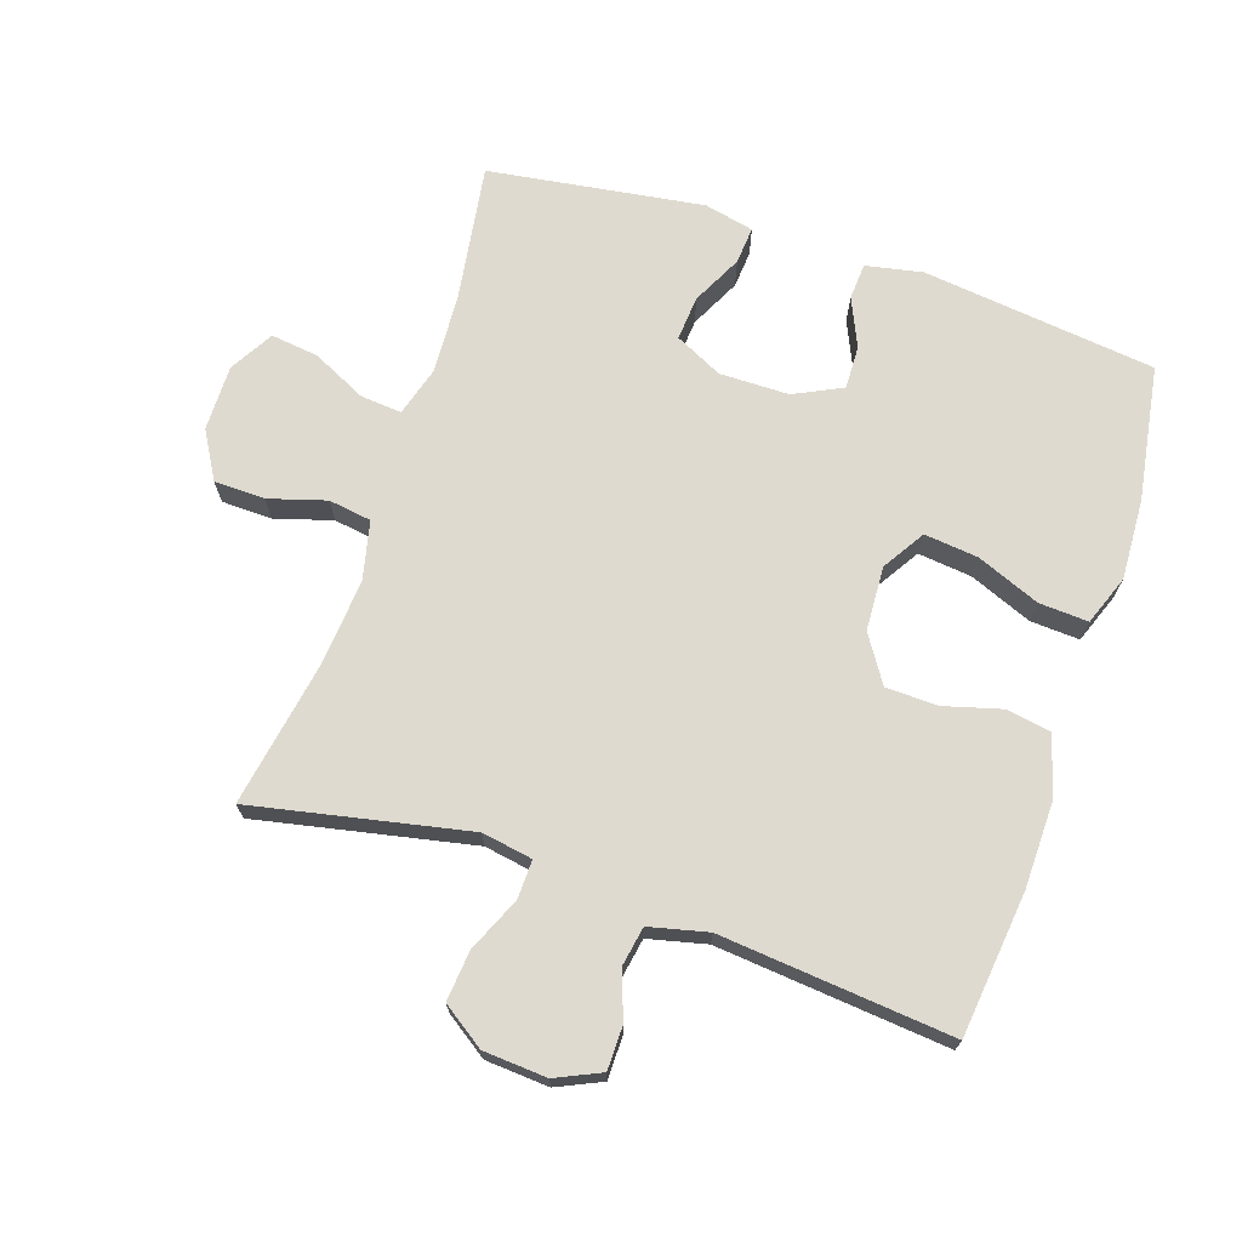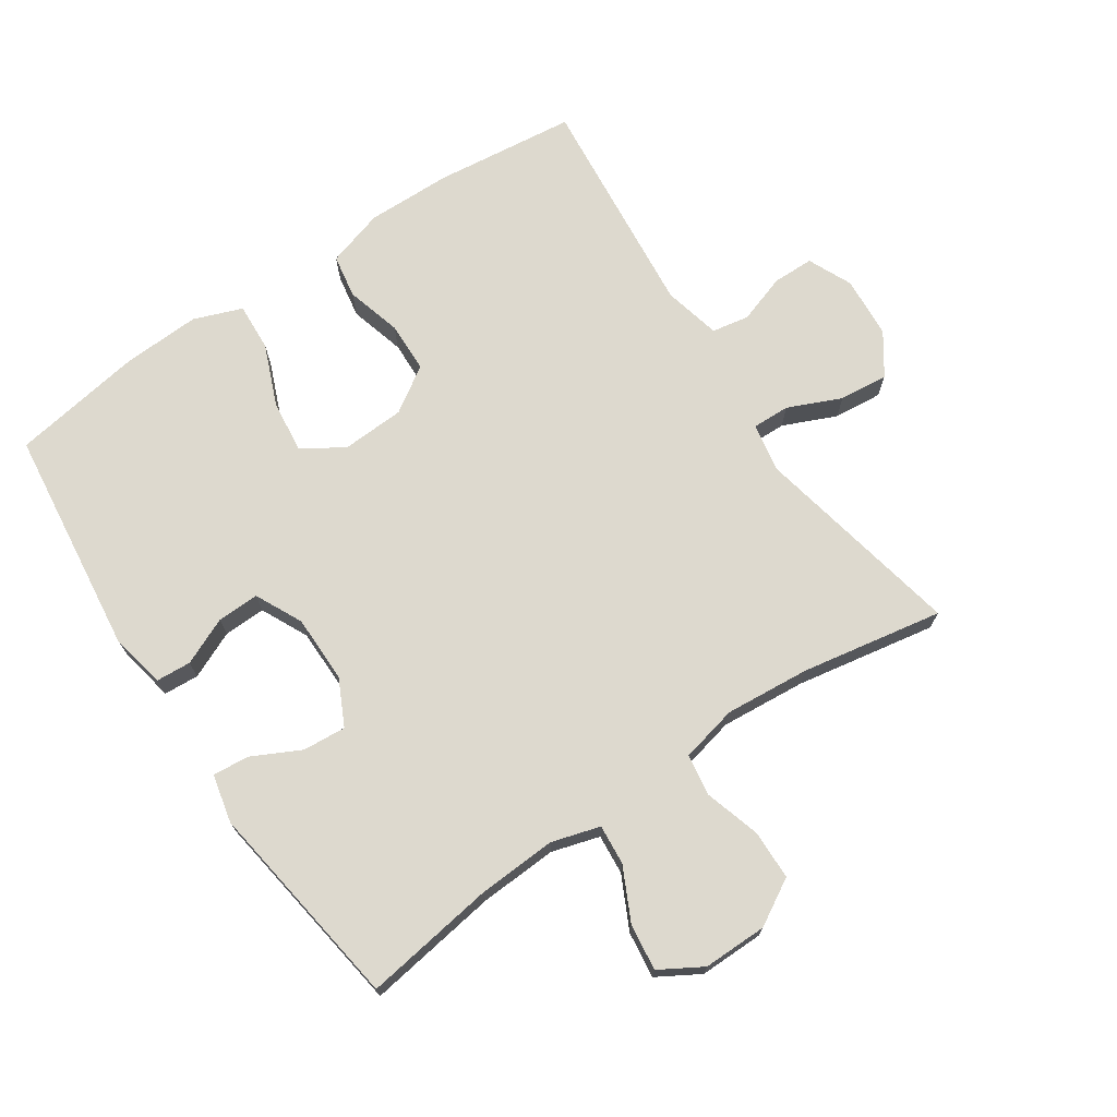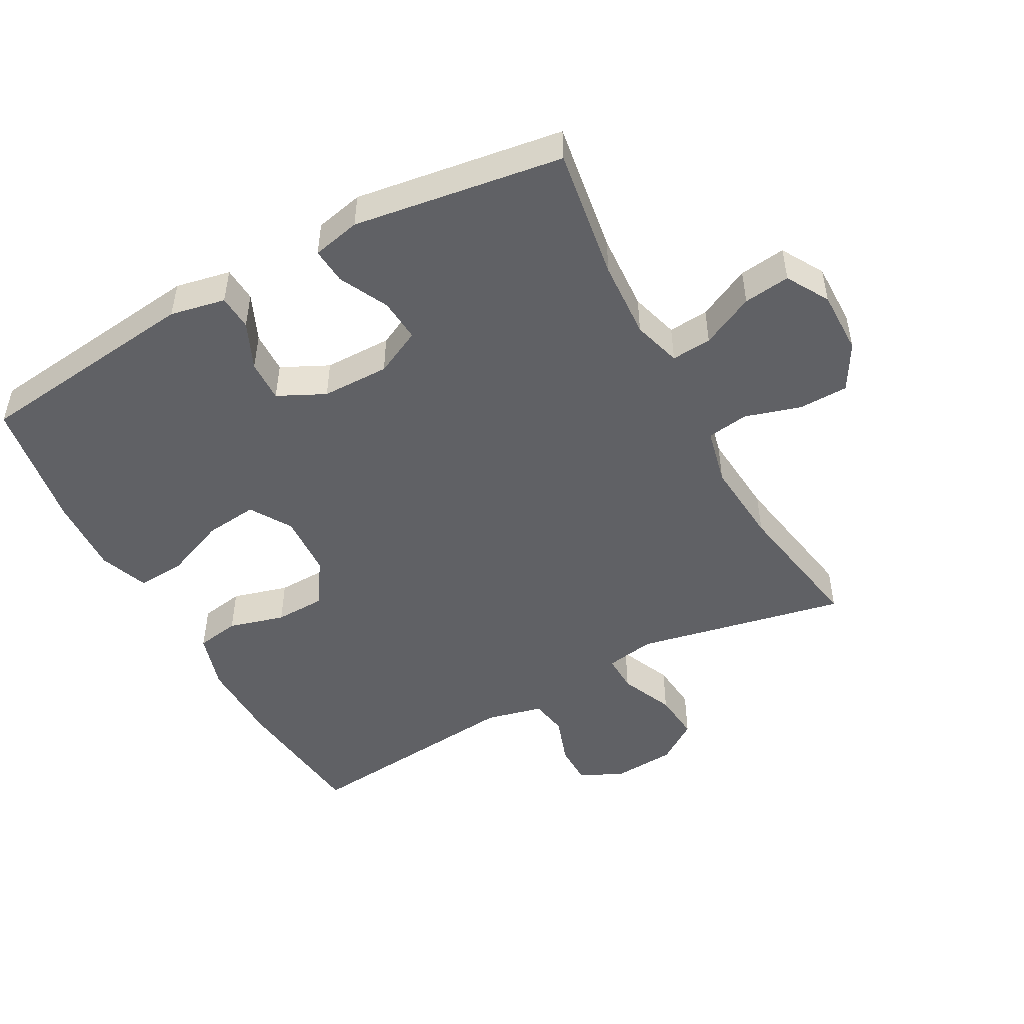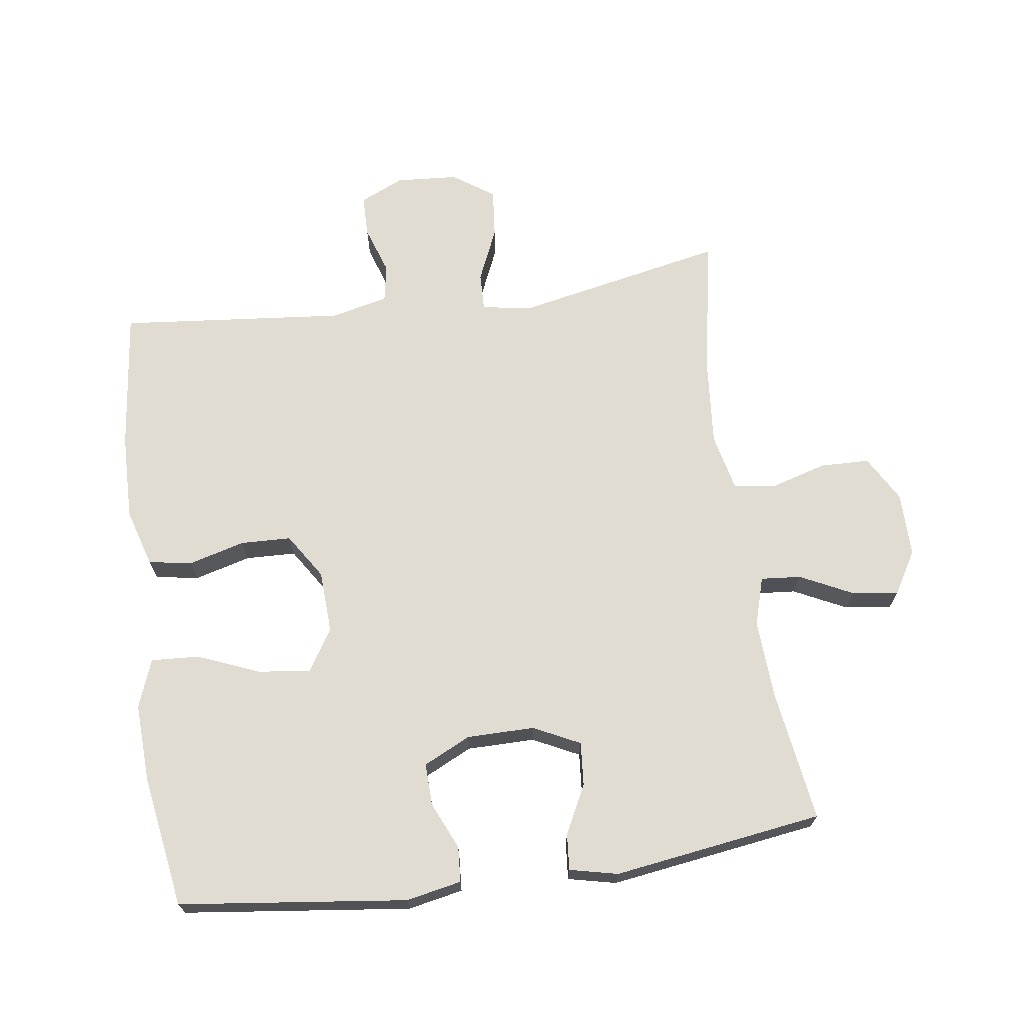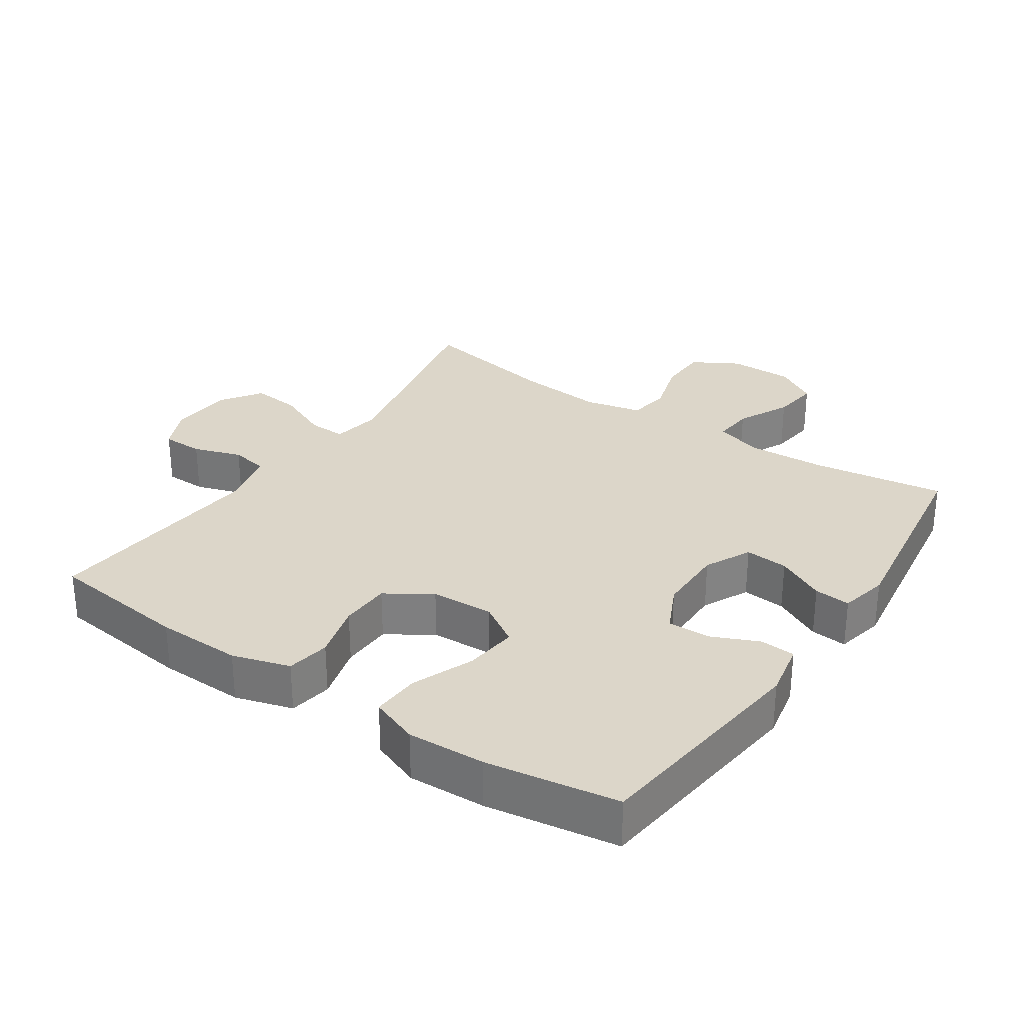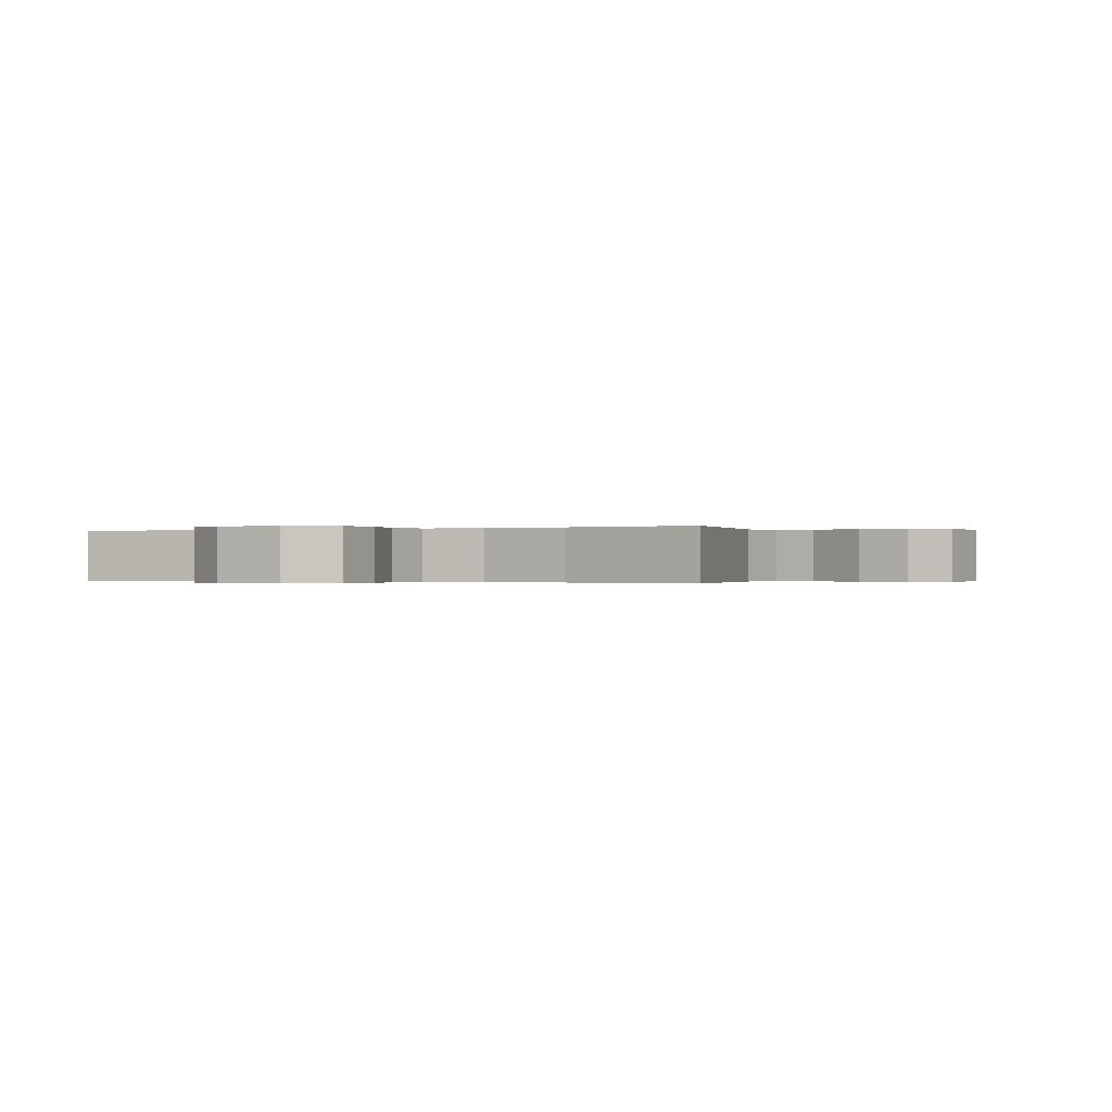
<metadata>
{"format":"obj","ext":"obj","renderer":"f3d","projection":"perspective","resolution":1024,"background":"white","views":[{"elev":70.7,"azim":108.3,"up":"+Y"},{"elev":71.7,"azim":-34.0,"up":"+Y"},{"elev":-49.1,"azim":-61.5,"up":"+Y"},{"elev":69.3,"azim":-97.9,"up":"+Y"},{"elev":30.2,"azim":-145.9,"up":"+Y"},{"elev":-0.2,"azim":27.3,"up":"+Y"}]}
</metadata>
<code>
o path2492
v -0.5651 0.0375 0.1505
v -0.5484 0.0375 0.07642
v -0.4927 0.0375 0.08101
v -0.4177 0.0375 0.1186
v -0.3513 0.0375 0.1238
v -0.3164 0.0375 0.05283
v -0.3169 0.0375 -0.0513
v -0.3521 0.0375 -0.1239
v -0.4169 0.0375 -0.1219
v -0.4895 0.0375 -0.08971
v -0.5435 0.0375 -0.09327
v -0.5604 0.0375 -0.1783
v -0.5182 0.0375 -0.529
v -0.3153 0.0375 -0.5614
v -0.1956 0.0375 -0.5668
v -0.1211 0.0375 -0.5388
v -0.1255 0.0375 -0.4649
v -0.1641 0.0375 -0.3701
v -0.1733 0.0375 -0.2889
v -0.1098 0.0375 -0.2494
v -0.0132 0.0375 -0.2541
v 0.0563 0.0375 -0.2992
v 0.05874 0.0375 -0.377
v 0.03506 0.0375 -0.4633
v 0.04649 0.0375 -0.5299
v 0.1351 0.0375 -0.5566
v 0.2663 0.0375 -0.5541
v 0.4835 0.0375 -0.529
v 0.4498 0.0375 -0.1814
v 0.4705 0.0375 -0.09351
v 0.5279 0.0375 -0.08312
v 0.6021 0.0375 -0.1082
v 0.6659 0.0375 -0.1074
v 0.6966 0.0375 -0.03984
v 0.6899 0.0375 0.05536
v 0.6462 0.0375 0.1188
v 0.5708 0.0375 0.1114
v 0.489 0.0375 0.07553
v 0.4308 0.0375 0.07381
v 0.4176 0.0375 0.1497
v 0.4835 0.0375 0.4729
v 0.2658 0.0375 0.4339
v 0.1345 0.0375 0.4227
v 0.04677 0.0375 0.4428
v 0.0371 0.0375 0.507
v 0.06258 0.0375 0.5929
v 0.0608 0.0375 0.6692
v -0.009949 0.0375 0.7098
v -0.1087 0.0375 0.7105
v -0.1738 0.0375 0.6723
v -0.1646 0.0375 0.6007
v -0.125 0.0375 0.5198
v -0.1198 0.0375 0.4581
v -0.1941 0.0375 0.436
v -0.3143 0.0375 0.4425
v -0.5182 0.0375 0.4729
v -0.5651 -0.0375 0.1505
v -0.5484 -0.0375 0.07642
v -0.4927 -0.0375 0.08101
v -0.4177 -0.0375 0.1186
v -0.3513 -0.0375 0.1238
v -0.3164 -0.0375 0.05283
v -0.3169 -0.0375 -0.0513
v -0.3521 -0.0375 -0.1239
v -0.4169 -0.0375 -0.1219
v -0.4895 -0.0375 -0.08971
v -0.5435 -0.0375 -0.09327
v -0.5604 -0.0375 -0.1783
v -0.5182 -0.0375 -0.529
v -0.3153 -0.0375 -0.5614
v -0.1956 -0.0375 -0.5668
v -0.1211 -0.0375 -0.5388
v -0.1255 -0.0375 -0.4649
v -0.1641 -0.0375 -0.3701
v -0.1733 -0.0375 -0.2889
v -0.1098 -0.0375 -0.2494
v -0.0132 -0.0375 -0.2541
v 0.0563 -0.0375 -0.2992
v 0.05874 -0.0375 -0.377
v 0.03506 -0.0375 -0.4633
v 0.04649 -0.0375 -0.5299
v 0.1351 -0.0375 -0.5566
v 0.2663 -0.0375 -0.5541
v 0.4835 -0.0375 -0.529
v 0.4498 -0.0375 -0.1814
v 0.4705 -0.0375 -0.09351
v 0.5279 -0.0375 -0.08312
v 0.6021 -0.0375 -0.1082
v 0.6659 -0.0375 -0.1074
v 0.6966 -0.0375 -0.03984
v 0.6899 -0.0375 0.05536
v 0.6462 -0.0375 0.1188
v 0.5708 -0.0375 0.1114
v 0.489 -0.0375 0.07553
v 0.4308 -0.0375 0.07381
v 0.4176 -0.0375 0.1497
v 0.4835 -0.0375 0.4729
v 0.2658 -0.0375 0.4339
v 0.1345 -0.0375 0.4227
v 0.04677 -0.0375 0.4428
v 0.0371 -0.0375 0.507
v 0.06258 -0.0375 0.5929
v 0.0608 -0.0375 0.6692
v -0.009949 -0.0375 0.7098
v -0.1087 -0.0375 0.7105
v -0.1738 -0.0375 0.6723
v -0.1646 -0.0375 0.6007
v -0.125 -0.0375 0.5198
v -0.1198 -0.0375 0.4581
v -0.1941 -0.0375 0.436
v -0.3143 -0.0375 0.4425
v -0.5182 -0.0375 0.4729
v -0.5651 0.0375 0.1505
v -0.5484 0.0375 0.07642
v -0.5484 0.0375 0.07642
v -0.5435 0.0375 -0.09327
v -0.5435 0.0375 -0.09327
v -0.5604 0.0375 -0.1783
v -0.4927 0.0375 0.08101
v -0.4895 0.0375 -0.08971
v -0.5182 0.0375 0.4729
v -0.5182 0.0375 0.4729
v -0.5182 0.0375 -0.529
v -0.5182 0.0375 -0.529
v -0.4177 0.0375 0.1186
v -0.4169 0.0375 -0.1219
v -0.3153 0.0375 -0.5614
v -0.3143 0.0375 0.4425
v -0.3513 0.0375 0.1238
v -0.3513 0.0375 0.1238
v -0.3521 0.0375 -0.1239
v -0.3521 0.0375 -0.1239
v -0.3169 0.0375 -0.0513
v -0.3164 0.0375 0.05283
v -0.1956 0.0375 -0.5668
v -0.1941 0.0375 0.436
v -0.1641 0.0375 -0.3701
v -0.1733 0.0375 -0.2889
v -0.1733 0.0375 -0.2889
v -0.1211 0.0375 -0.5388
v -0.1211 0.0375 -0.5388
v -0.1198 0.0375 0.4581
v -0.1198 0.0375 0.4581
v -0.1087 0.0375 0.7105
v -0.1738 0.0375 0.6723
v -0.1738 0.0375 0.6723
v -0.1646 0.0375 0.6007
v -0.1098 0.0375 -0.2494
v -0.125 0.0375 0.5198
v -0.1255 0.0375 -0.4649
v -0.0132 0.0375 -0.2541
v -0.009949 0.0375 0.7098
v 0.0563 0.0375 -0.2992
v 0.0608 0.0375 0.6692
v 0.05874 0.0375 -0.377
v 0.03506 0.0375 -0.4633
v 0.04649 0.0375 -0.5299
v 0.04649 0.0375 -0.5299
v 0.06258 0.0375 0.5929
v 0.0371 0.0375 0.507
v 0.04677 0.0375 0.4428
v 0.04677 0.0375 0.4428
v 0.1351 0.0375 -0.5566
v 0.1345 0.0375 0.4227
v 0.2658 0.0375 0.4339
v 0.2663 0.0375 -0.5541
v 0.4835 0.0375 0.4729
v 0.4835 0.0375 0.4729
v 0.4308 0.0375 0.07381
v 0.4308 0.0375 0.07381
v 0.4176 0.0375 0.1497
v 0.489 0.0375 0.07553
v 0.4498 0.0375 -0.1814
v 0.4705 0.0375 -0.09351
v 0.4705 0.0375 -0.09351
v 0.4835 0.0375 -0.529
v 0.4835 0.0375 -0.529
v 0.5279 0.0375 -0.08312
v 0.5708 0.0375 0.1114
v 0.6021 0.0375 -0.1082
v 0.6462 0.0375 0.1188
v 0.6462 0.0375 0.1188
v 0.6659 0.0375 -0.1074
v 0.6659 0.0375 -0.1074
v 0.6899 0.0375 0.05536
v 0.6966 0.0375 -0.03984
v -0.5651 -0.0375 0.1505
v -0.5484 -0.0375 0.07642
v -0.5484 -0.0375 0.07642
v -0.5435 -0.0375 -0.09327
v -0.5435 -0.0375 -0.09327
v -0.5604 -0.0375 -0.1783
v -0.4927 -0.0375 0.08101
v -0.4895 -0.0375 -0.08971
v -0.5182 -0.0375 0.4729
v -0.5182 -0.0375 0.4729
v -0.5182 -0.0375 -0.529
v -0.5182 -0.0375 -0.529
v -0.4177 -0.0375 0.1186
v -0.4169 -0.0375 -0.1219
v -0.3153 -0.0375 -0.5614
v -0.3143 -0.0375 0.4425
v -0.3513 -0.0375 0.1238
v -0.3513 -0.0375 0.1238
v -0.3521 -0.0375 -0.1239
v -0.3521 -0.0375 -0.1239
v -0.3169 -0.0375 -0.0513
v -0.3164 -0.0375 0.05283
v -0.1956 -0.0375 -0.5668
v -0.1941 -0.0375 0.436
v -0.1641 -0.0375 -0.3701
v -0.1733 -0.0375 -0.2889
v -0.1733 -0.0375 -0.2889
v -0.1211 -0.0375 -0.5388
v -0.1211 -0.0375 -0.5388
v -0.1198 -0.0375 0.4581
v -0.1198 -0.0375 0.4581
v -0.1087 -0.0375 0.7105
v -0.1738 -0.0375 0.6723
v -0.1738 -0.0375 0.6723
v -0.1646 -0.0375 0.6007
v -0.1098 -0.0375 -0.2494
v -0.125 -0.0375 0.5198
v -0.1255 -0.0375 -0.4649
v -0.0132 -0.0375 -0.2541
v -0.009949 -0.0375 0.7098
v 0.0563 -0.0375 -0.2992
v 0.0608 -0.0375 0.6692
v 0.05874 -0.0375 -0.377
v 0.03506 -0.0375 -0.4633
v 0.04649 -0.0375 -0.5299
v 0.04649 -0.0375 -0.5299
v 0.06258 -0.0375 0.5929
v 0.0371 -0.0375 0.507
v 0.04677 -0.0375 0.4428
v 0.04677 -0.0375 0.4428
v 0.1351 -0.0375 -0.5566
v 0.1345 -0.0375 0.4227
v 0.2658 -0.0375 0.4339
v 0.2663 -0.0375 -0.5541
v 0.4835 -0.0375 0.4729
v 0.4835 -0.0375 0.4729
v 0.4308 -0.0375 0.07381
v 0.4308 -0.0375 0.07381
v 0.4176 -0.0375 0.1497
v 0.489 -0.0375 0.07553
v 0.4498 -0.0375 -0.1814
v 0.4705 -0.0375 -0.09351
v 0.4705 -0.0375 -0.09351
v 0.4835 -0.0375 -0.529
v 0.4835 -0.0375 -0.529
v 0.5279 -0.0375 -0.08312
v 0.5708 -0.0375 0.1114
v 0.6021 -0.0375 -0.1082
v 0.6462 -0.0375 0.1188
v 0.6462 -0.0375 0.1188
v 0.6659 -0.0375 -0.1074
v 0.6659 -0.0375 -0.1074
v 0.6899 -0.0375 0.05536
v 0.6966 -0.0375 -0.03984
f 201 212 197
f 246 252 253
f 211 212 201
f 187 199 195
f 193 187 188
f 248 227 247
f 252 246 248
f 257 260 254
f 247 227 240
f 243 248 246
f 208 235 216
f 208 210 203
f 225 238 208
f 224 209 214
f 205 222 207
f 231 237 230
f 226 233 228
f 240 229 237
f 209 211 201
f 192 200 194
f 227 248 243
f 202 203 210
f 253 252 259
f 212 222 205
f 230 237 229
f 239 245 241
f 227 243 225
f 225 208 222
f 221 226 218
f 259 252 260
f 238 245 239
f 208 238 235
f 216 210 208
f 222 208 207
f 254 260 252
f 216 234 223
f 203 202 199
f 226 223 233
f 221 218 219
f 197 212 205
f 211 209 224
f 195 199 202
f 223 226 221
f 227 229 240
f 199 187 193
f 192 194 190
f 250 247 240
f 235 234 216
f 197 205 200
f 233 223 234
f 197 200 192
f 253 259 255
f 225 245 238
f 243 245 225
f 1 115 189 57
f 117 12 68 191
f 2 3 59 58
f 10 11 67 66
f 122 1 57 196
f 12 124 198 68
f 3 4 60 59
f 9 10 66 65
f 13 14 70 69
f 55 56 112 111
f 4 130 204 60
f 132 9 65 206
f 7 8 64 63
f 5 6 62 61
f 6 7 63 62
f 14 15 71 70
f 54 55 111 110
f 18 139 213 74
f 15 141 215 71
f 143 54 110 217
f 49 146 220 105
f 50 51 107 106
f 19 20 76 75
f 51 52 108 107
f 17 18 74 73
f 16 17 73 72
f 52 53 109 108
f 20 21 77 76
f 48 49 105 104
f 21 22 78 77
f 47 48 104 103
f 23 24 80 79
f 24 158 232 80
f 46 47 103 102
f 45 46 102 101
f 162 45 101 236
f 25 26 82 81
f 43 44 100 99
f 22 23 79 78
f 42 43 99 98
f 26 27 83 82
f 168 42 98 242
f 170 40 96 244
f 38 39 95 94
f 29 175 249 85
f 177 29 85 251
f 27 28 84 83
f 40 41 97 96
f 30 31 87 86
f 37 38 94 93
f 31 32 88 87
f 182 37 93 256
f 32 184 258 88
f 35 36 92 91
f 34 35 91 90
f 33 34 90 89
f 127 123 138
f 172 179 178
f 137 127 138
f 113 121 125
f 119 114 113
f 174 173 153
f 178 174 172
f 183 180 186
f 173 166 153
f 169 172 174
f 134 142 161
f 134 129 136
f 151 134 164
f 150 140 135
f 131 133 148
f 157 156 163
f 152 154 159
f 166 163 155
f 135 127 137
f 118 120 126
f 153 169 174
f 128 136 129
f 179 185 178
f 138 131 148
f 156 155 163
f 165 167 171
f 153 151 169
f 151 148 134
f 147 144 152
f 185 186 178
f 164 165 171
f 134 161 164
f 142 134 136
f 148 133 134
f 180 178 186
f 142 149 160
f 129 125 128
f 152 159 149
f 147 145 144
f 123 131 138
f 137 150 135
f 121 128 125
f 149 147 152
f 153 166 155
f 125 119 113
f 118 116 120
f 176 166 173
f 161 142 160
f 123 126 131
f 159 160 149
f 123 118 126
f 179 181 185
f 151 164 171
f 169 151 171

</code>
